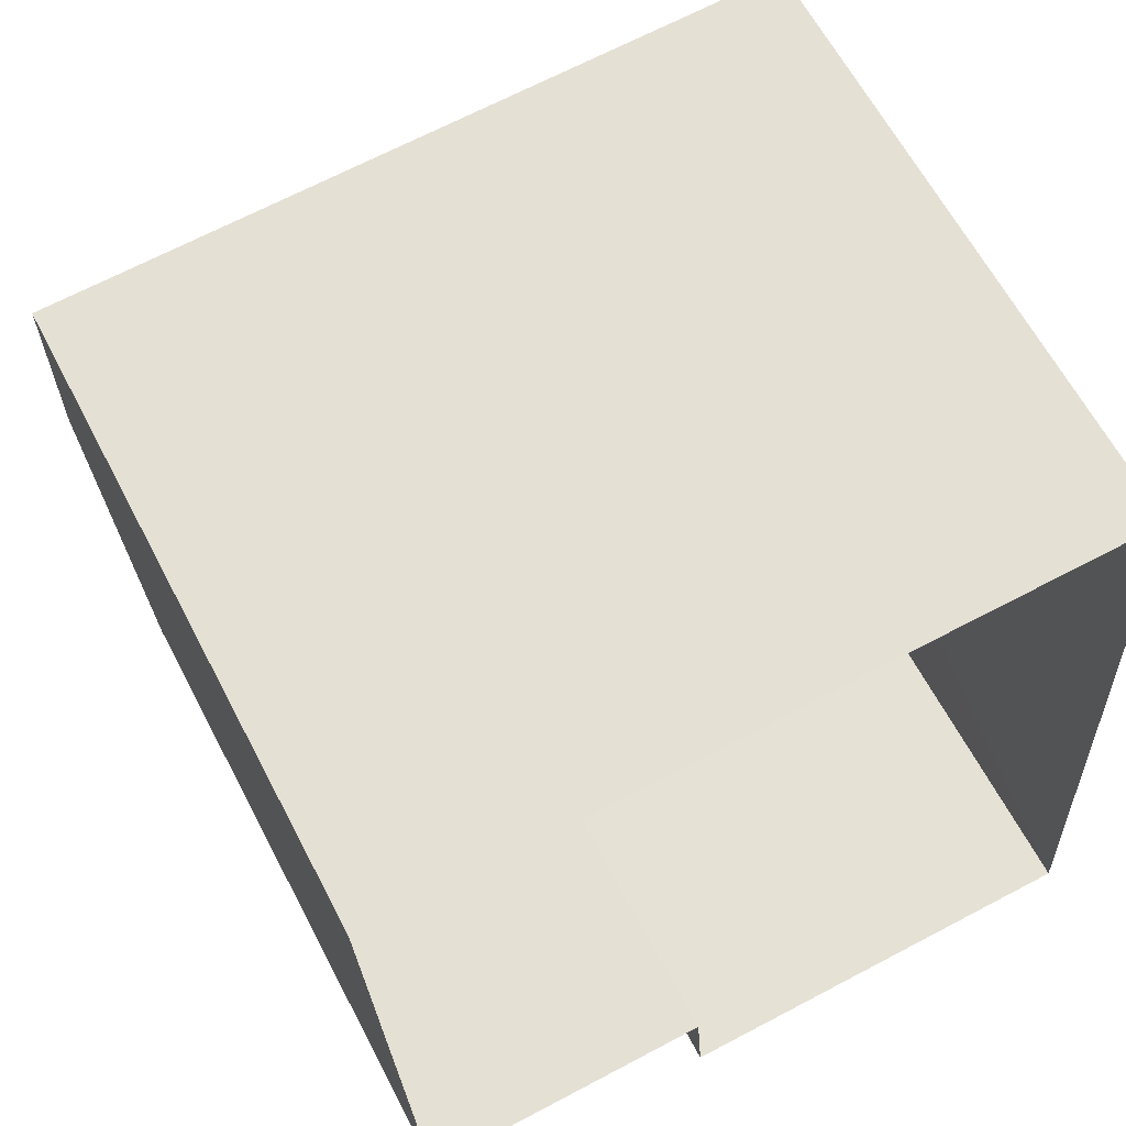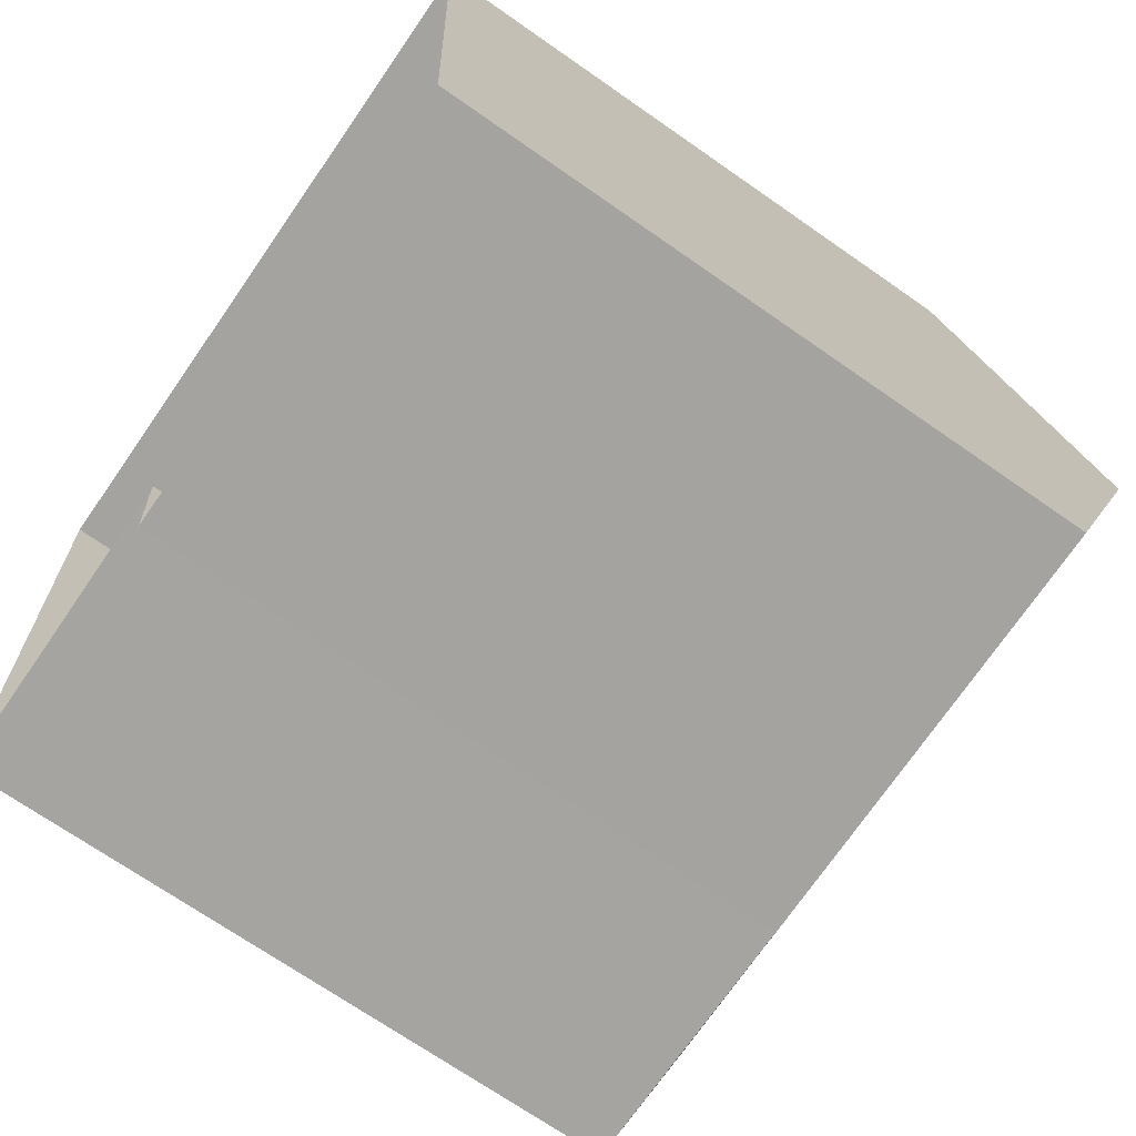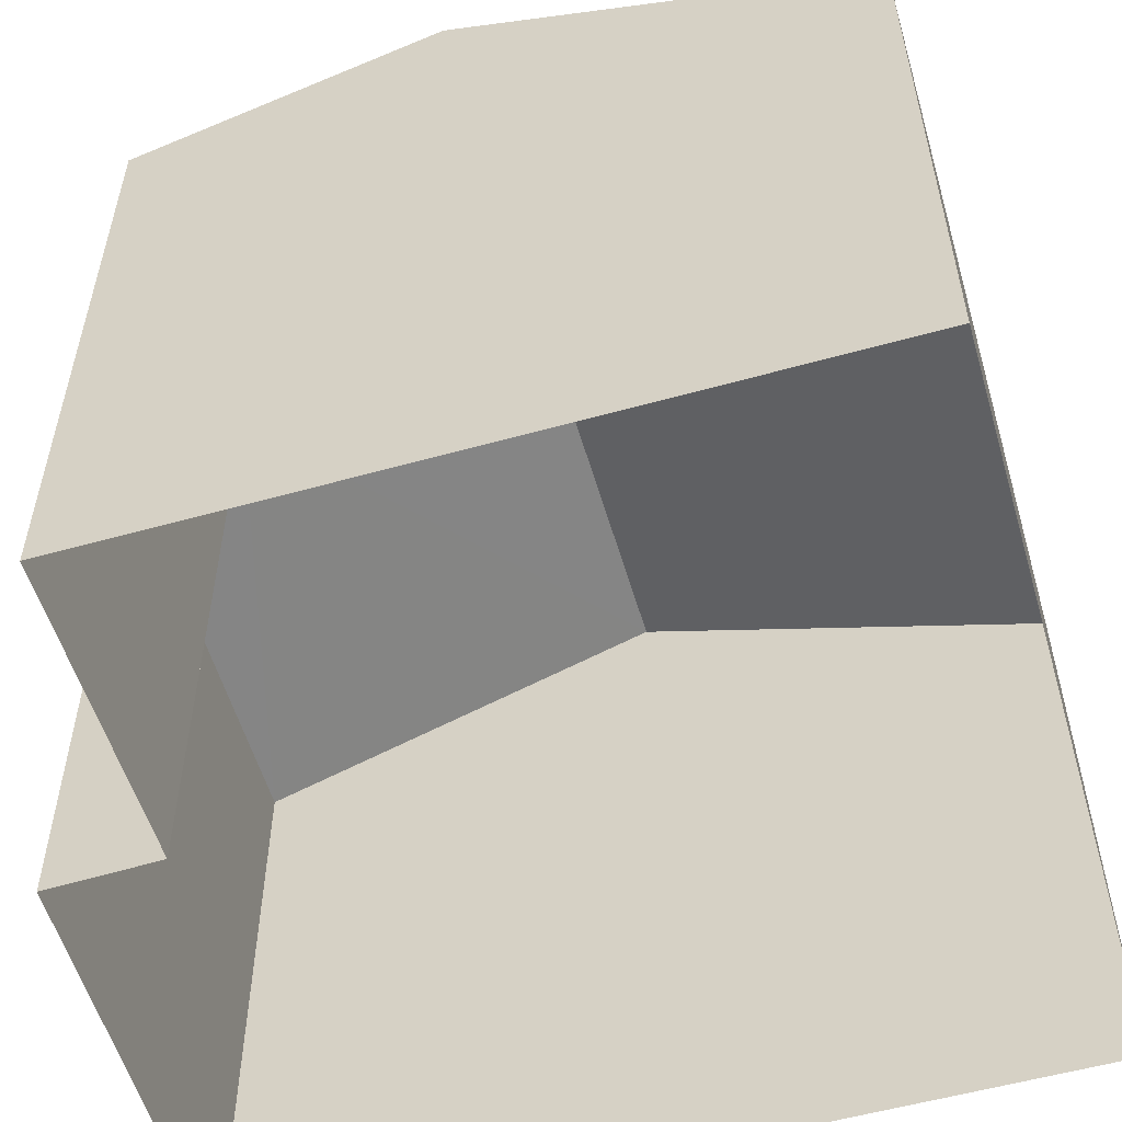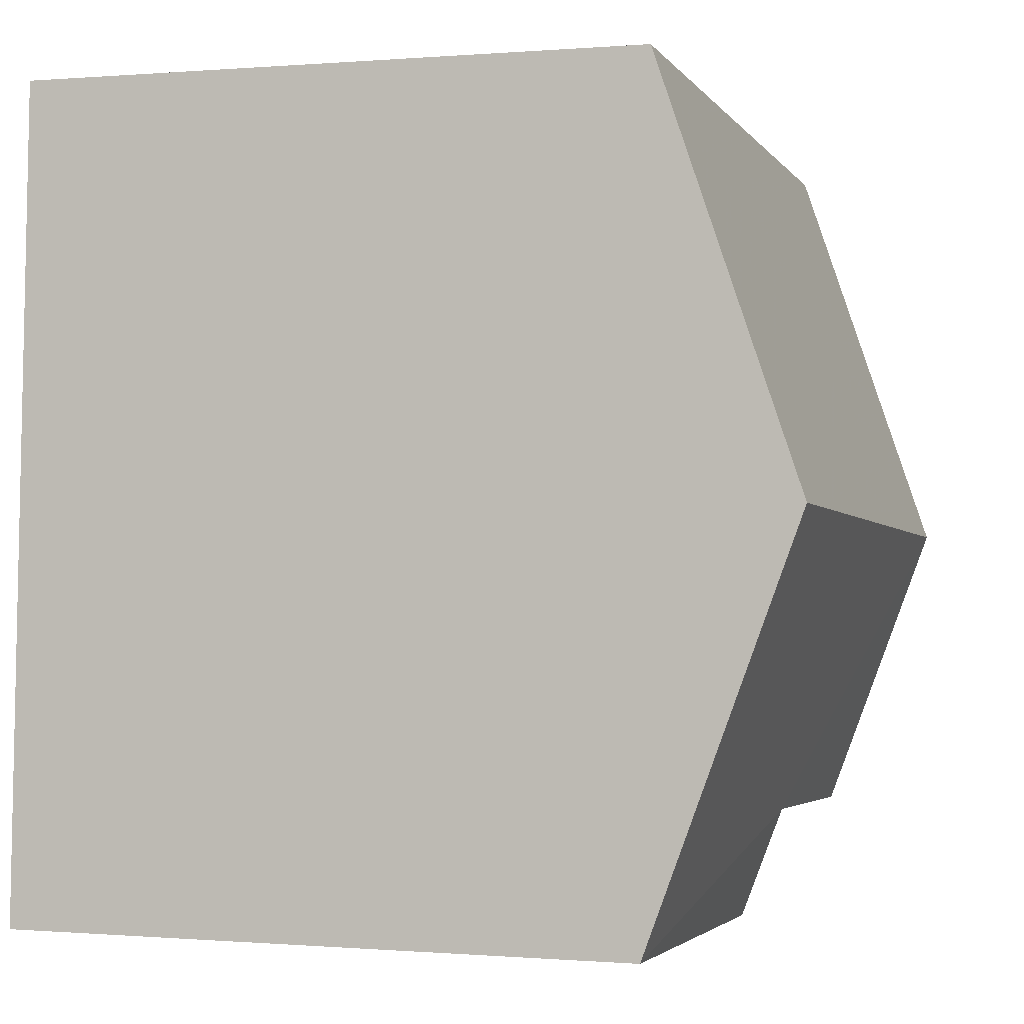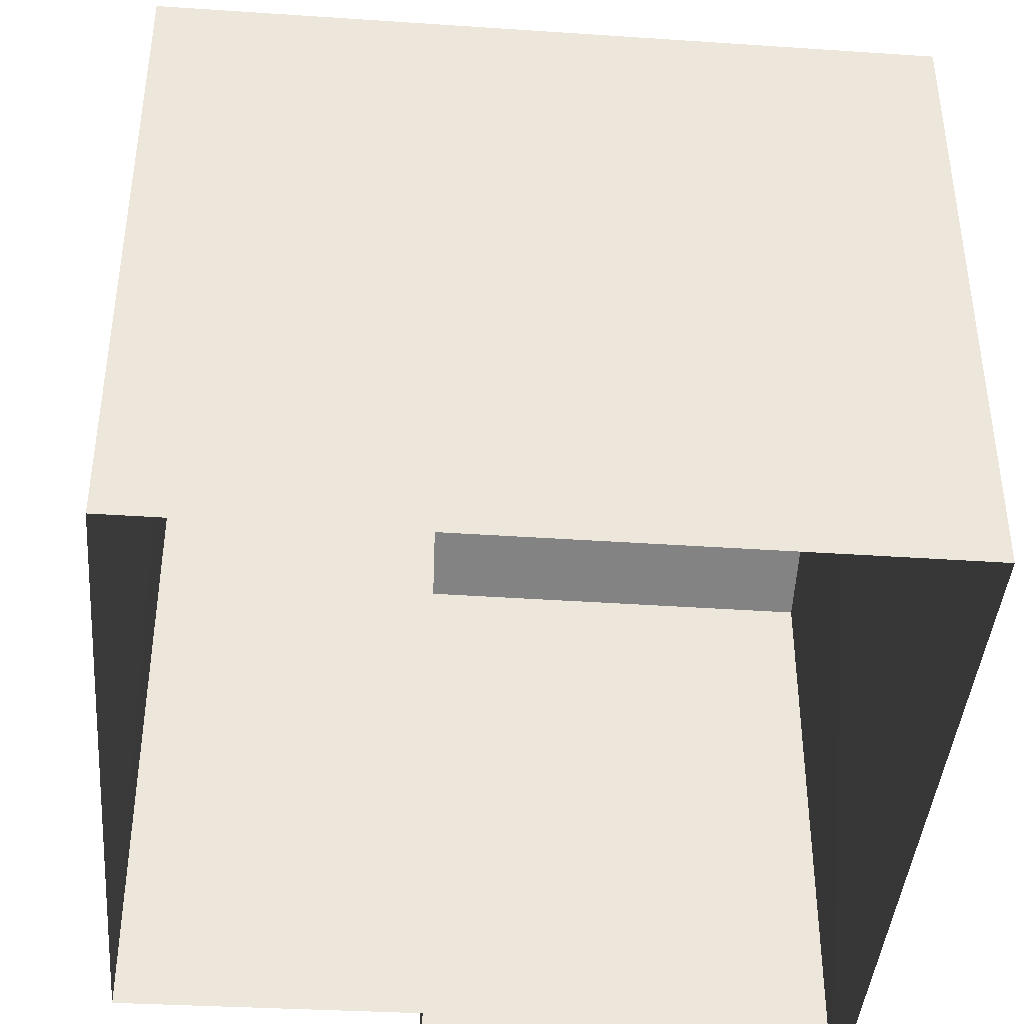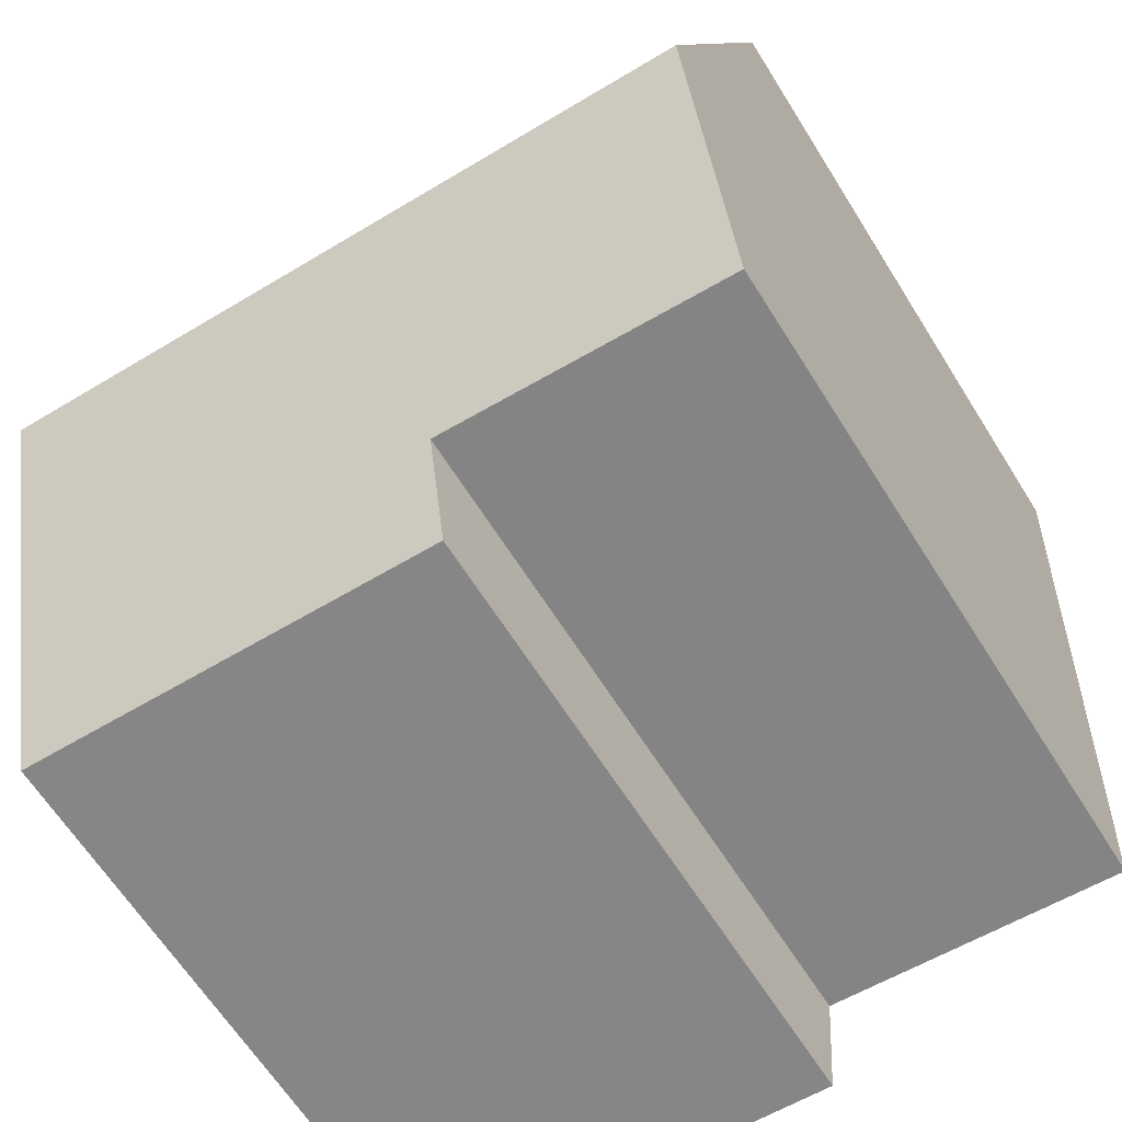
<metadata>
{"format":"obj","ext":"obj","renderer":"f3d","projection":"perspective","resolution":1024,"background":"white","views":[{"elev":62.5,"azim":152.5,"up":"+Y"},{"elev":-70.2,"azim":-124.9,"up":"+Y"},{"elev":-56.1,"azim":103.4,"up":"+Z"},{"elev":-0.1,"azim":-72.4,"up":"+Y"},{"elev":-41.5,"azim":172.4,"up":"+Z"},{"elev":-63.9,"azim":32.0,"up":"+Y"}]}
</metadata>
<code>
v -3.732e+05 -1.04e+05 27.85
v -3.732e+05 -1.04e+05 27.85
v -3.732e+05 -1.04e+05 27.85
v -3.732e+05 -1.04e+05 27.85
v -3.732e+05 -1.04e+05 27.85
v -3.732e+05 -1.04e+05 27.85
v -3.732e+05 -1.04e+05 35.09
v -3.732e+05 -1.04e+05 36.27
v -3.732e+05 -1.04e+05 35.11
v -3.732e+05 -1.04e+05 36.27
v -3.732e+05 -1.04e+05 34.67
v -3.732e+05 -1.04e+05 34.67
v -3.732e+05 -1.04e+05 34.67
v -3.732e+05 -1.04e+05 34.67
f 1 2 3
f 3 2 4
f 1 5 2
f 4 2 6
f 7 8 9
f 8 10 9
f 9 11 12
f 9 10 11
f 8 13 10
f 8 14 13
f 7 2 5
f 7 9 2
f 12 6 2
f 9 12 2
f 14 1 3
f 13 14 3
f 6 11 4
f 6 12 11
f 13 3 10
f 3 4 10
f 4 11 10
f 7 5 8
f 5 1 8
f 1 14 8

</code>
